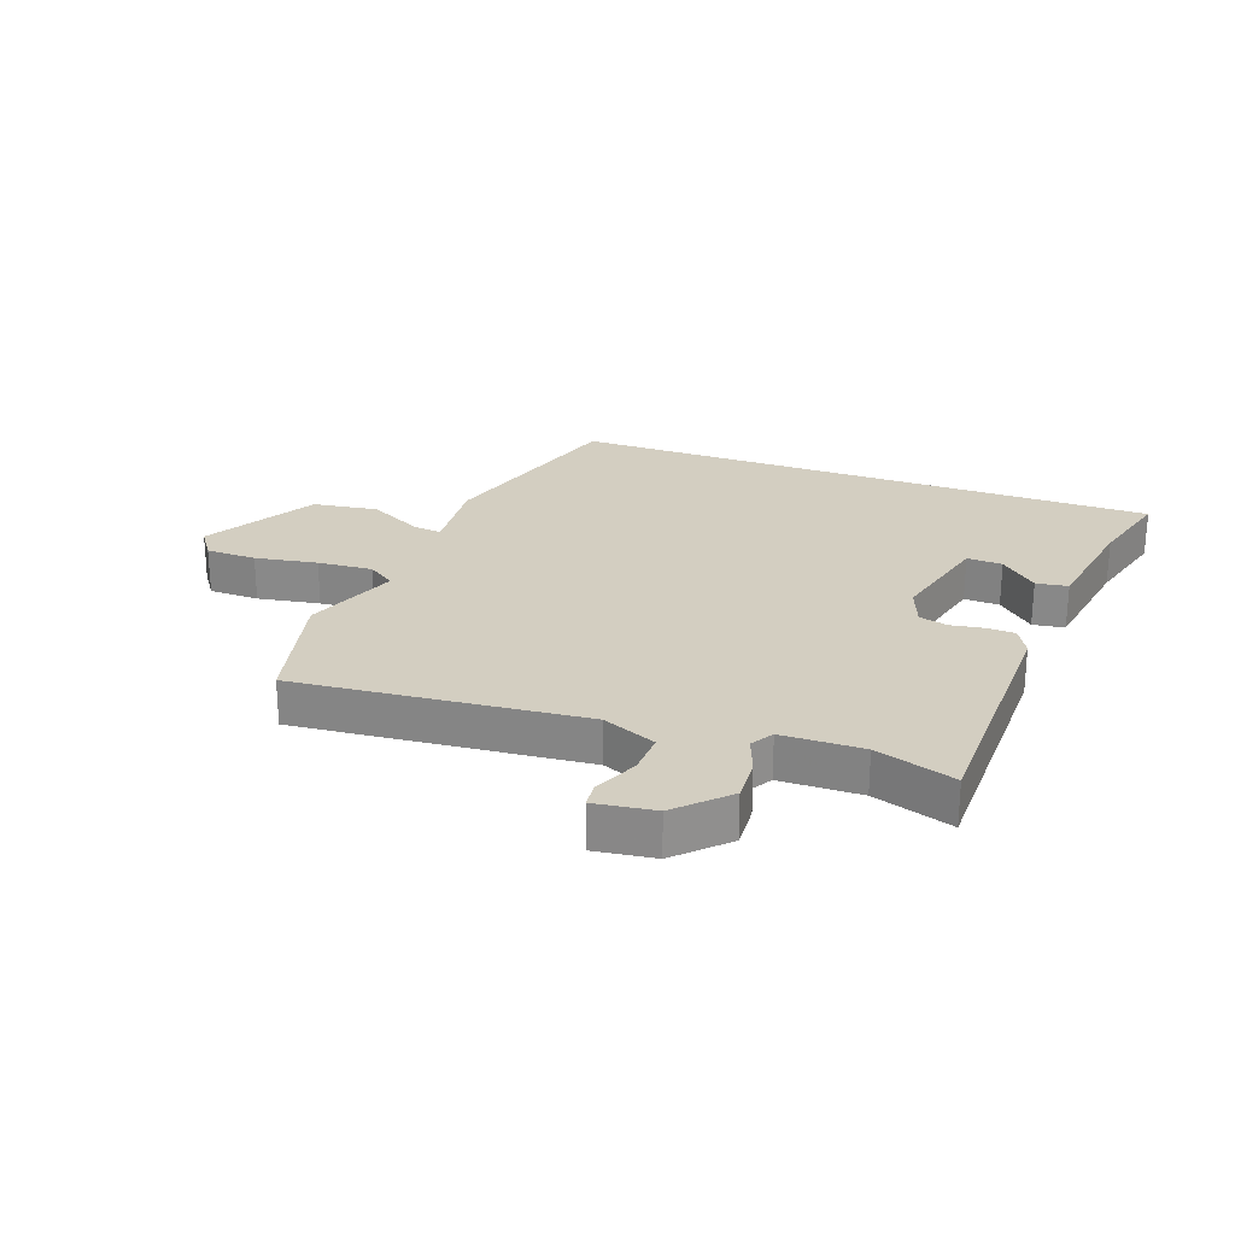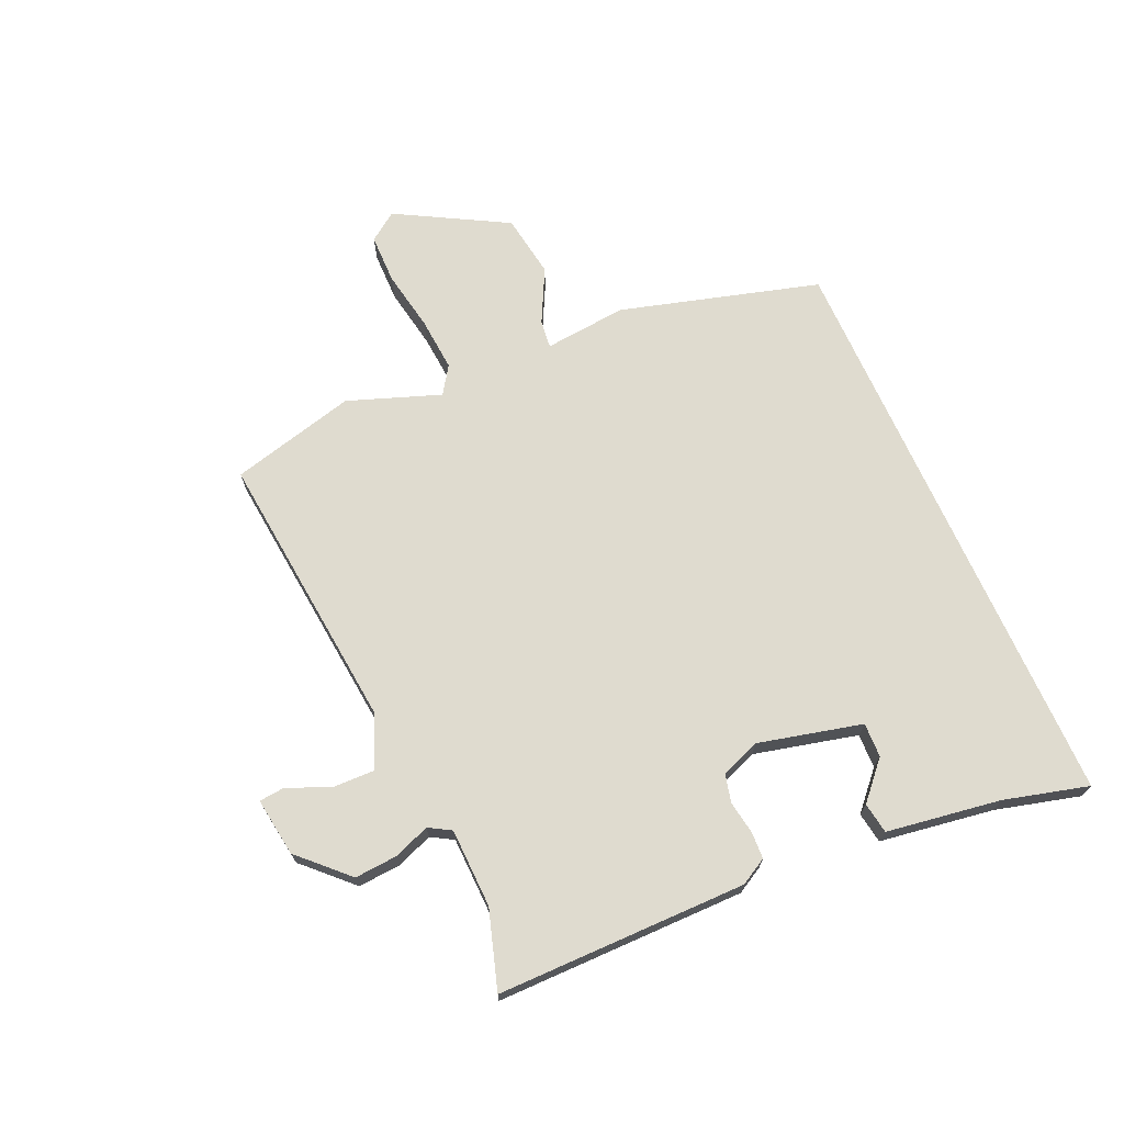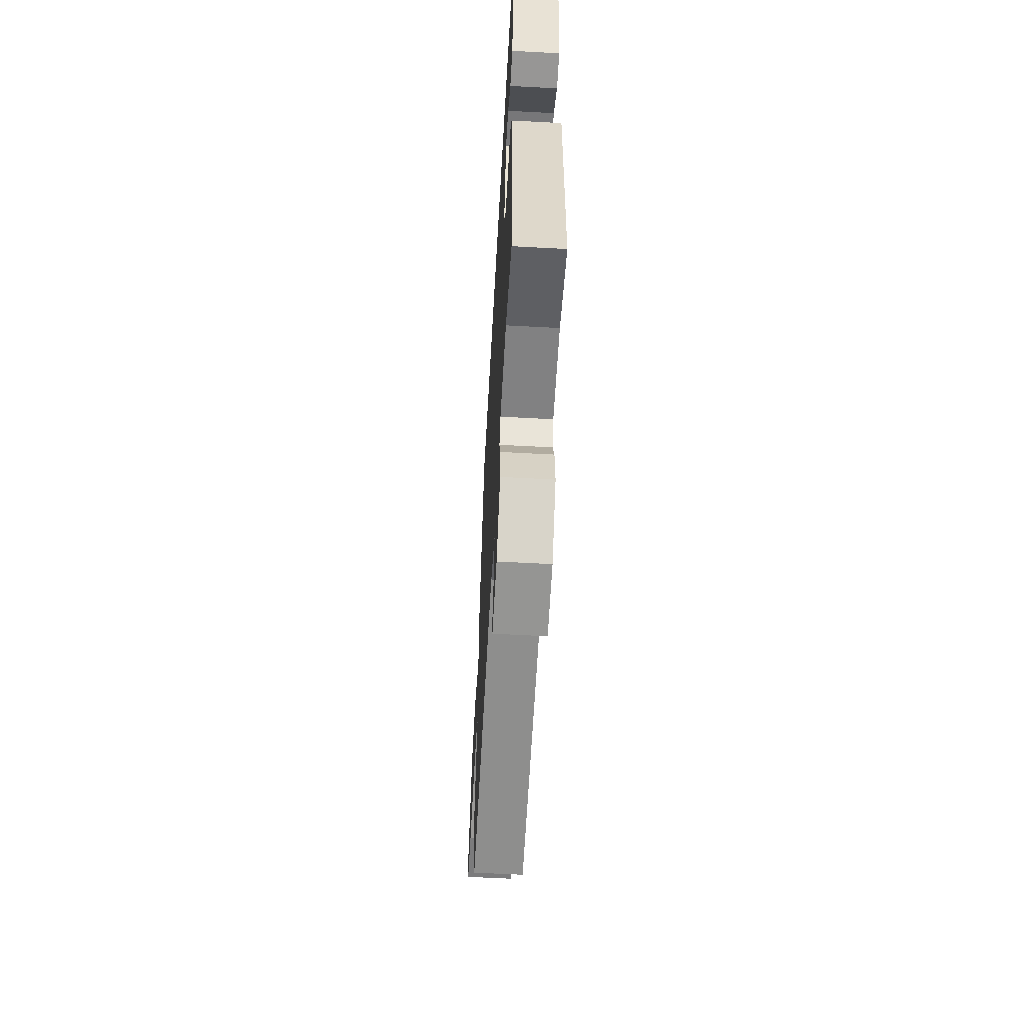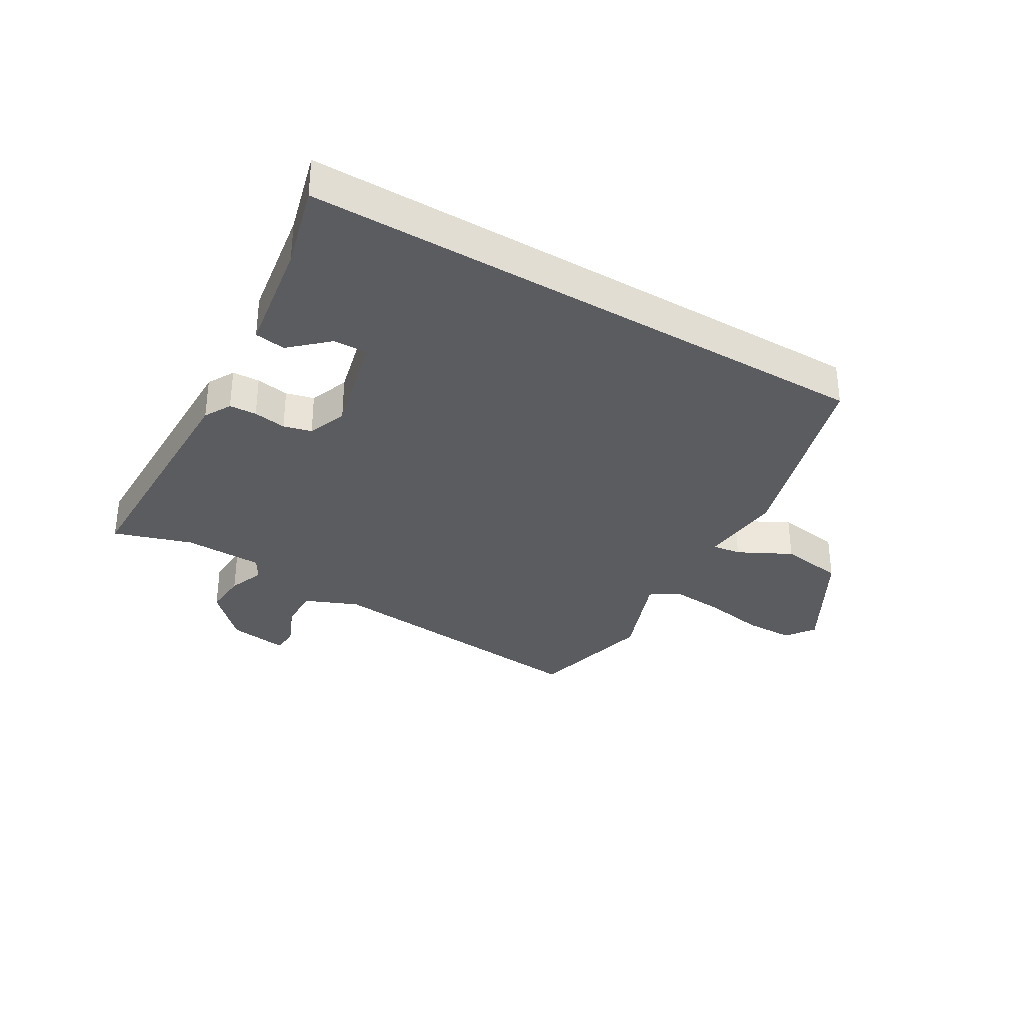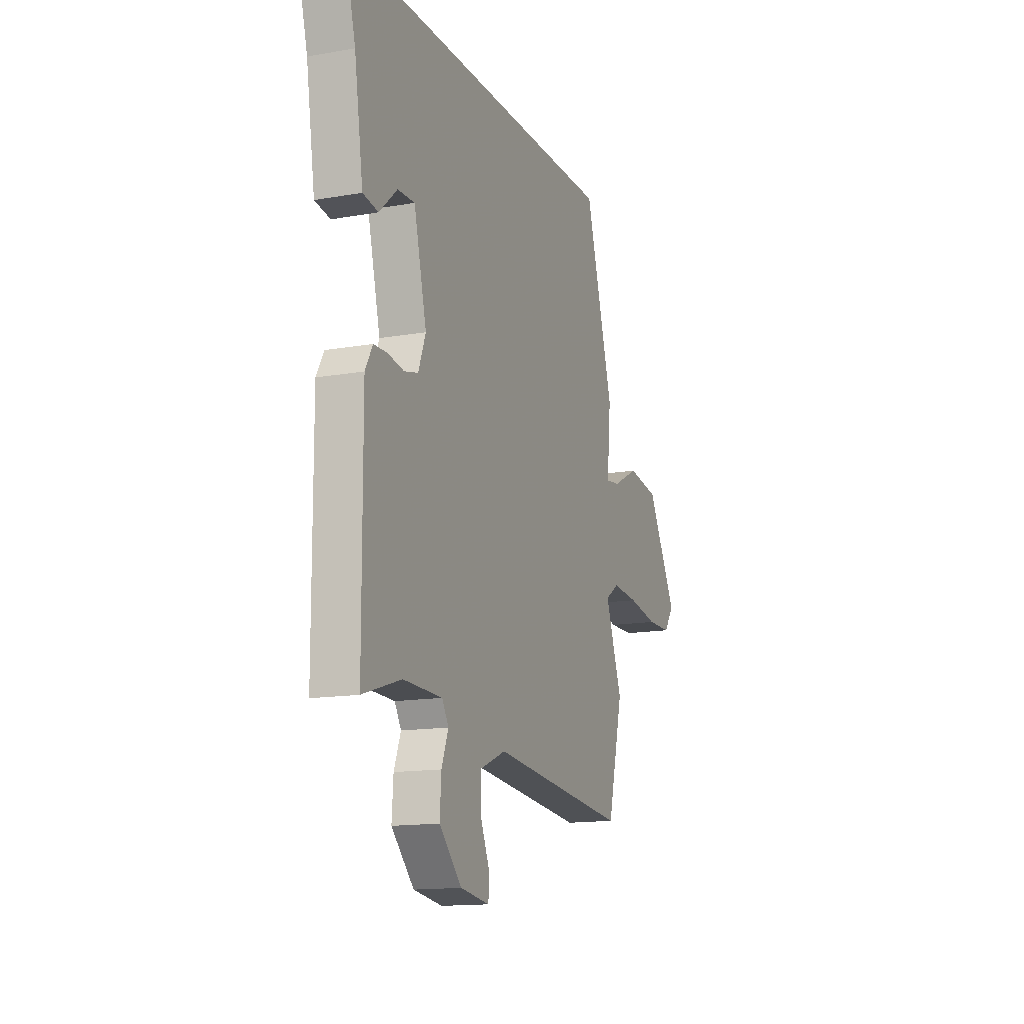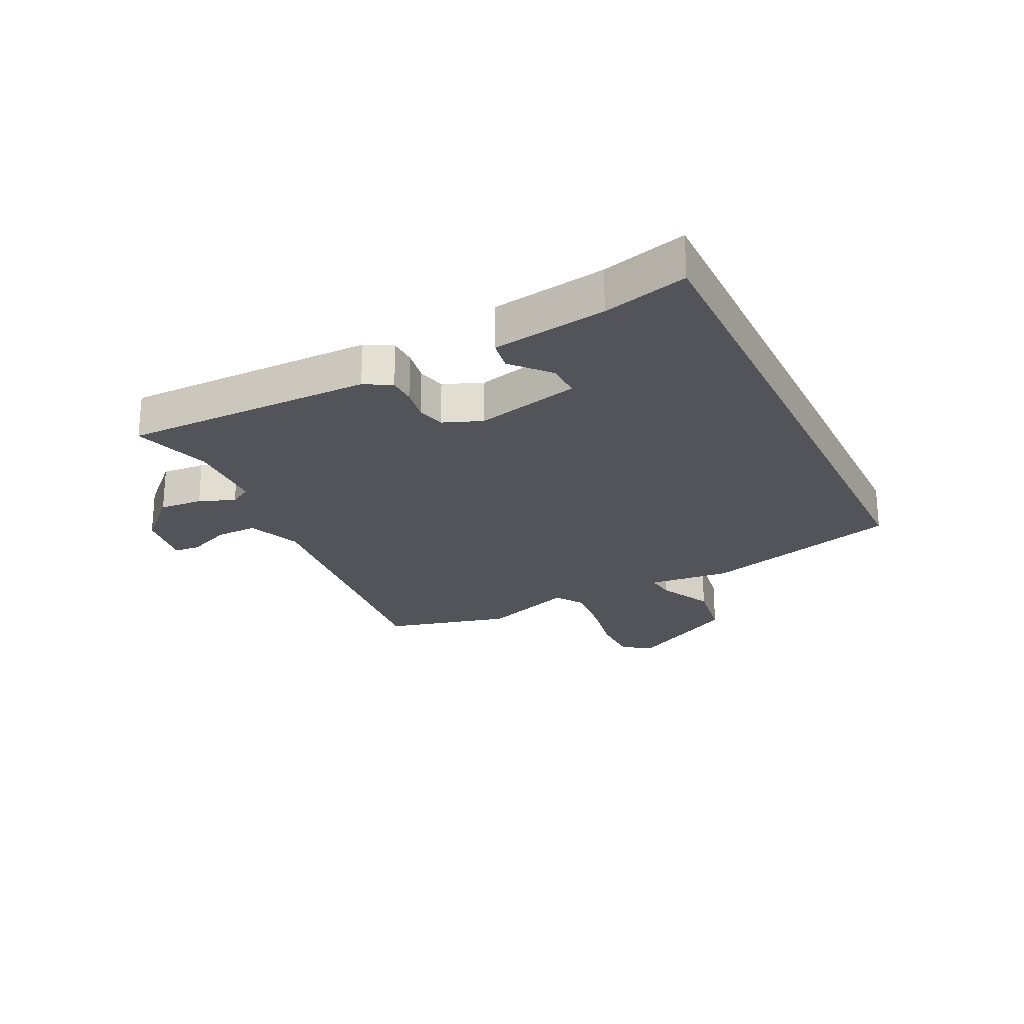
<metadata>
{"format":"obj","ext":"obj","renderer":"f3d","projection":"perspective","resolution":1024,"background":"white","views":[{"elev":24.9,"azim":-159.7,"up":"+Y"},{"elev":70.4,"azim":-114.2,"up":"+Y"},{"elev":-59.2,"azim":-93.2,"up":"+Z"},{"elev":-33.6,"azim":-30.6,"up":"+Y"},{"elev":-14.4,"azim":-68.9,"up":"+Z"},{"elev":-23.8,"azim":-64.4,"up":"+Y"}]}
</metadata>
<code>
v -0.563 0.07 0.5
v 0.411 0.07 0.5
v 0.507 0.07 0.167
v 0.494 0.07 0.028
v 0.542 0.07 0.034
v 0.631 0.07 0.08
v 0.738 0.07 0.064
v 0.841 0.07 -0.12
v 0.807 0.07 -0.168
v 0.724 0.07 -0.169
v 0.622 0.07 -0.151
v 0.532 0.07 -0.144
v 0.486 0.07 -0.175
v 0.543 0.07 -0.33
v 0.49 0.07 -0.541
v 0.017 0.07 -0.495
v -0.072 0.07 -0.532
v -0.07 0.07 -0.602
v -0.039 0.07 -0.674
v -0.043 0.07 -0.717
v -0.142 0.07 -0.703
v -0.219 0.07 -0.625
v -0.214 0.07 -0.552
v -0.191 0.07 -0.492
v -0.213 0.07 -0.455
v -0.346 0.07 -0.452
v -0.477 0.07 -0.494
v -0.479 0.07 -0.073
v -0.454 0.07 -0.028
v -0.408 0.07 -0.026
v -0.353 0.07 -0.035
v -0.306 0.07 -0.023
v -0.281 0.07 0.043
v -0.324 0.07 0.217
v -0.382 0.07 0.215
v -0.443 0.07 0.159
v -0.495 0.07 0.167
v -0.525 0.07 0.359
v -0.563 0 0.5
v 0.411 0 0.5
v 0.507 0 0.167
v 0.494 0 0.028
v 0.542 0 0.034
v 0.631 0 0.08
v 0.738 0 0.064
v 0.841 0 -0.12
v 0.807 0 -0.168
v 0.724 0 -0.169
v 0.622 0 -0.151
v 0.532 0 -0.144
v 0.486 0 -0.175
v 0.543 0 -0.33
v 0.49 0 -0.541
v 0.017 0 -0.495
v -0.072 0 -0.532
v -0.07 0 -0.602
v -0.039 0 -0.674
v -0.043 0 -0.717
v -0.142 0 -0.703
v -0.219 0 -0.625
v -0.214 0 -0.552
v -0.191 0 -0.492
v -0.213 0 -0.455
v -0.346 0 -0.452
v -0.477 0 -0.494
v -0.479 0 -0.073
v -0.454 0 -0.028
v -0.408 0 -0.026
v -0.353 0 -0.035
v -0.306 0 -0.023
v -0.281 0 0.043
v -0.324 0 0.217
v -0.382 0 0.215
v -0.443 0 0.159
v -0.495 0 0.167
v -0.525 0 0.359
f 35 36 37 38
f 34 35 38 1
f 28 29 30 31
f 26 27 28 31
f 25 26 31 32
f 24 25 32 33
f 22 23 24
f 21 22 24
f 18 19 20 21
f 17 18 21 24
f 16 17 24 33
f 13 14 15 16
f 8 9 10 11
f 8 11 12
f 5 6 7 8
f 4 5 8 12
f 1 2 3 4
f 34 1 4 12
f 13 16 33 34
f 12 13 34
f 76 75 74 73
f 39 76 73 72
f 69 68 67 66
f 69 66 65 64
f 70 69 64 63
f 71 70 63 62
f 62 61 60
f 62 60 59
f 59 58 57 56
f 62 59 56 55
f 71 62 55 54
f 54 53 52 51
f 49 48 47 46
f 50 49 46
f 46 45 44 43
f 50 46 43 42
f 42 41 40 39
f 50 42 39 72
f 72 71 54 51
f 72 51 50
f 1 39 40 2
f 2 40 41 3
f 3 41 42 4
f 4 42 43 5
f 5 43 44 6
f 6 44 45 7
f 7 45 46 8
f 8 46 47 9
f 9 47 48 10
f 10 48 49 11
f 11 49 50 12
f 12 50 51 13
f 13 51 52 14
f 14 52 53 15
f 15 53 54 16
f 16 54 55 17
f 17 55 56 18
f 18 56 57 19
f 19 57 58 20
f 20 58 59 21
f 21 59 60 22
f 22 60 61 23
f 23 61 62 24
f 24 62 63 25
f 25 63 64 26
f 26 64 65 27
f 27 65 66 28
f 28 66 67 29
f 29 67 68 30
f 30 68 69 31
f 31 69 70 32
f 32 70 71 33
f 33 71 72 34
f 34 72 73 35
f 35 73 74 36
f 36 74 75 37
f 37 75 76 38
f 38 76 39 1

</code>
